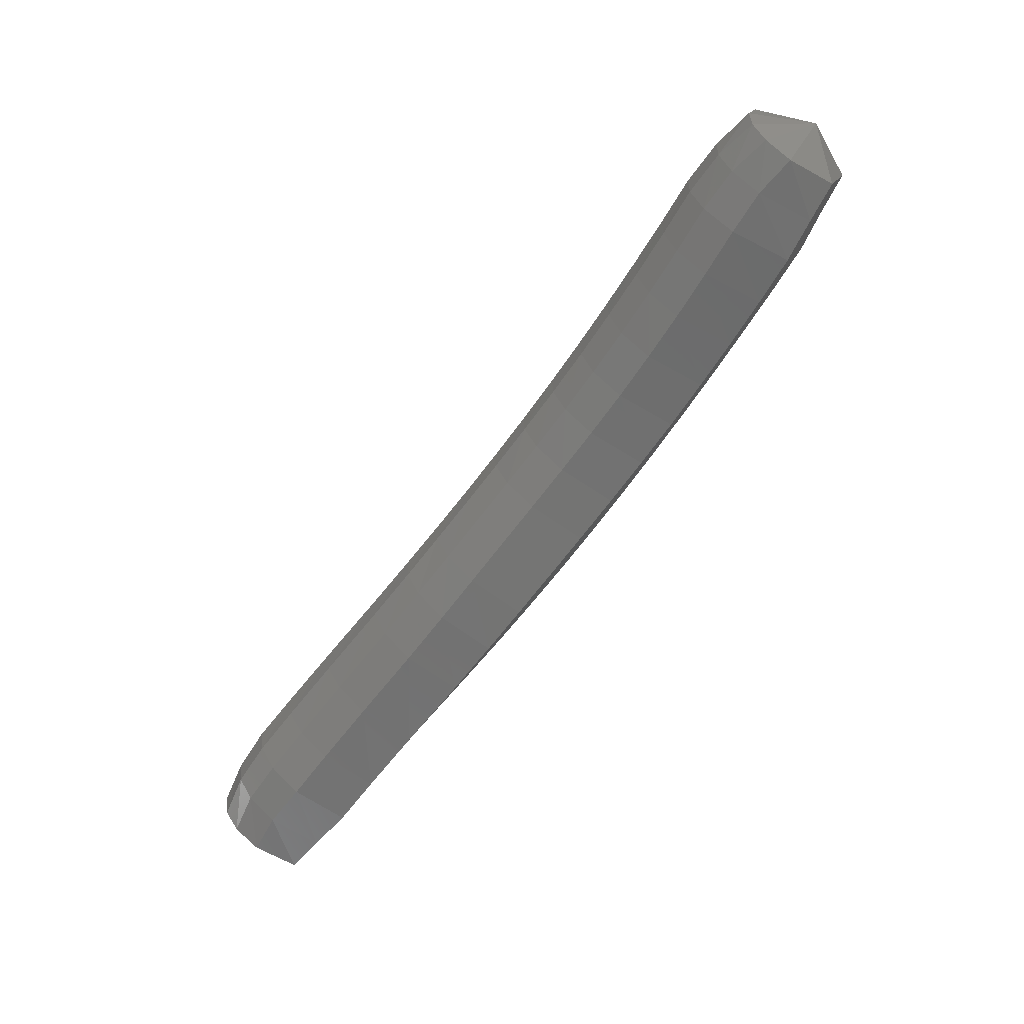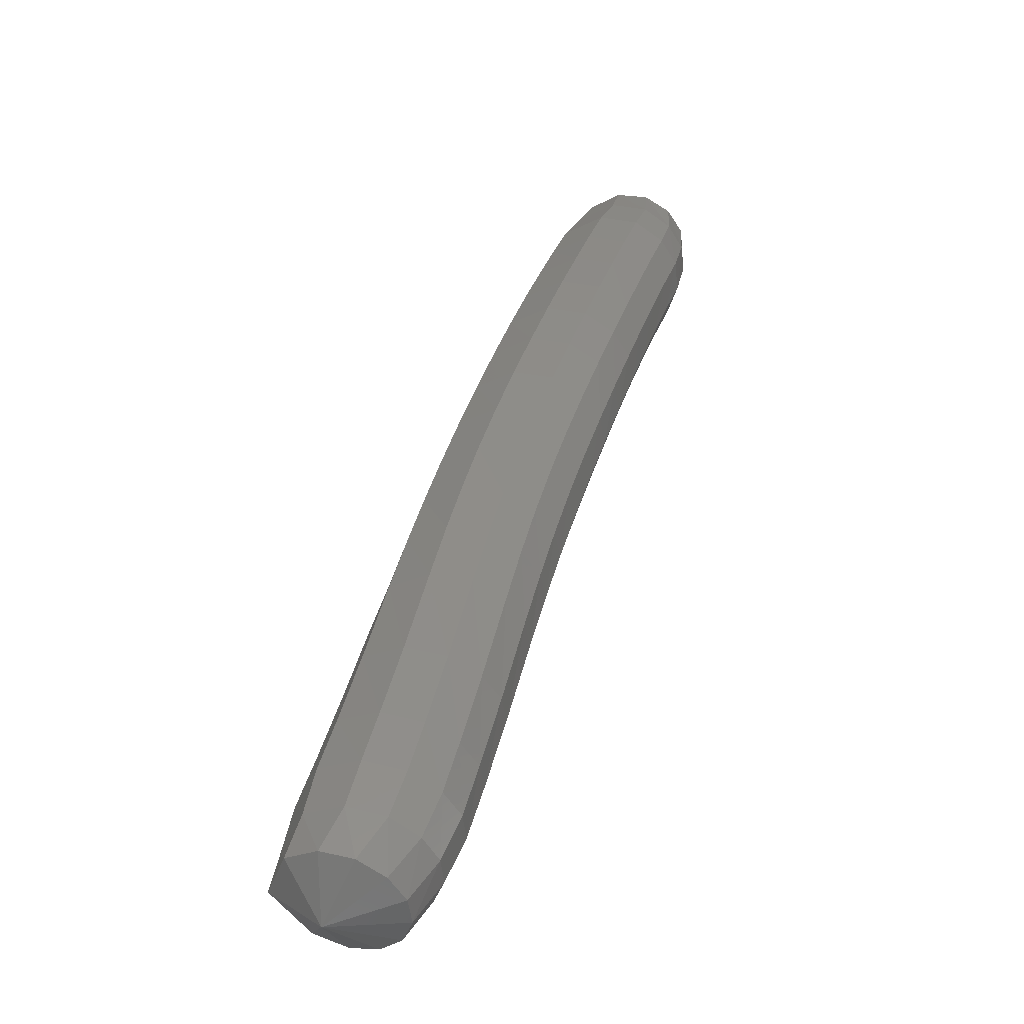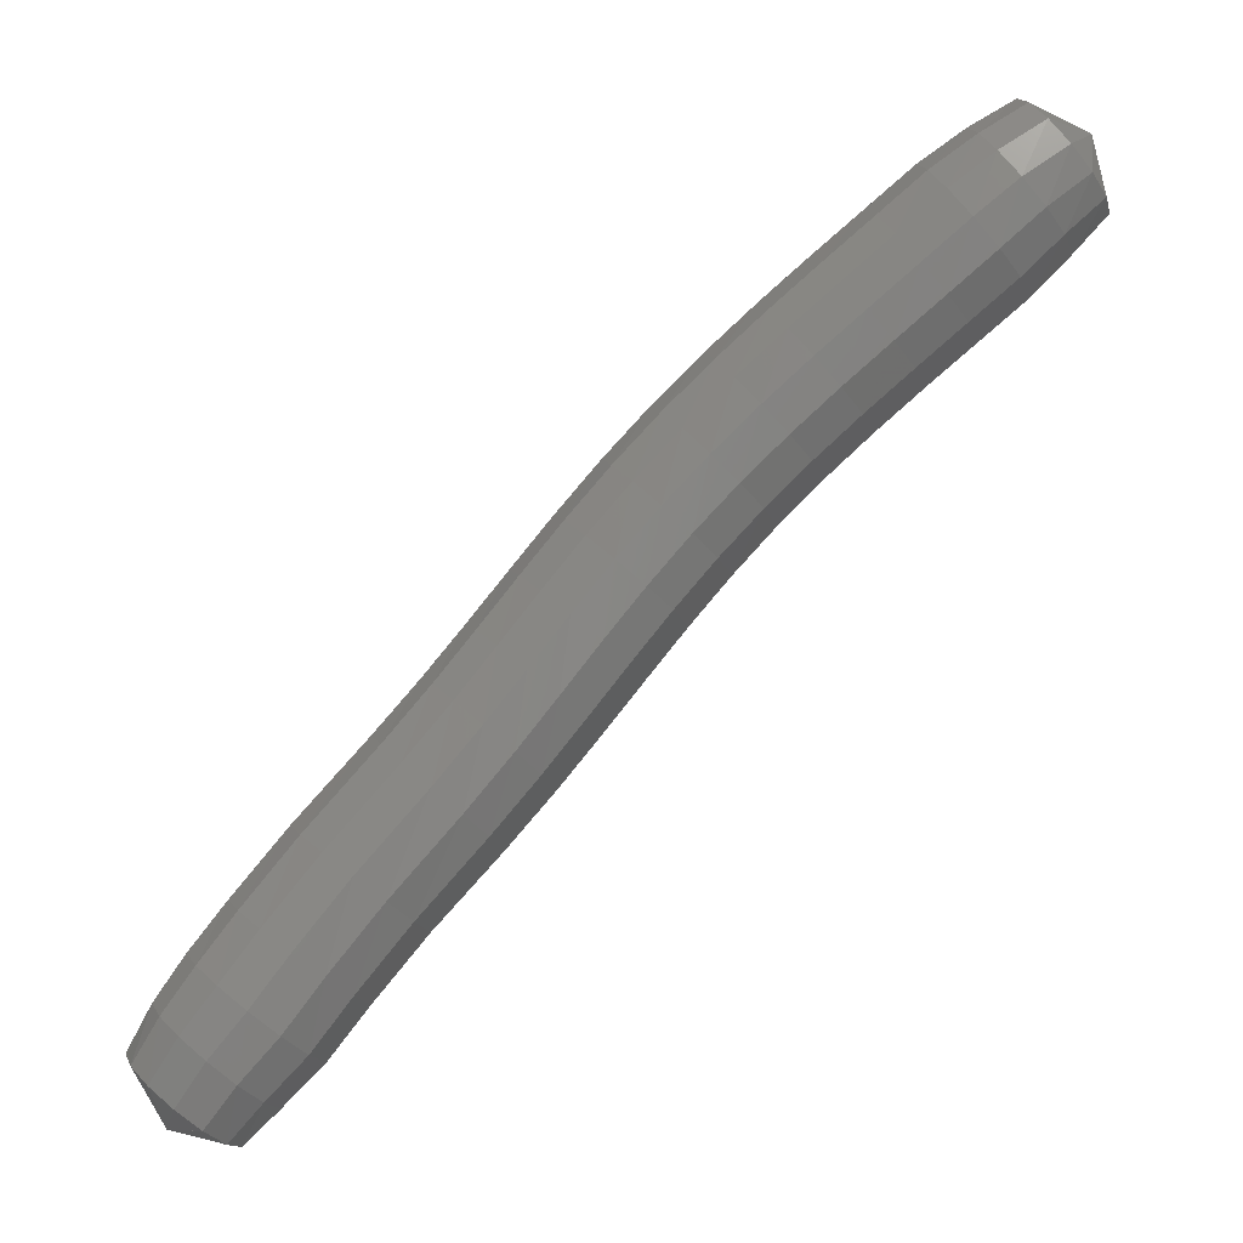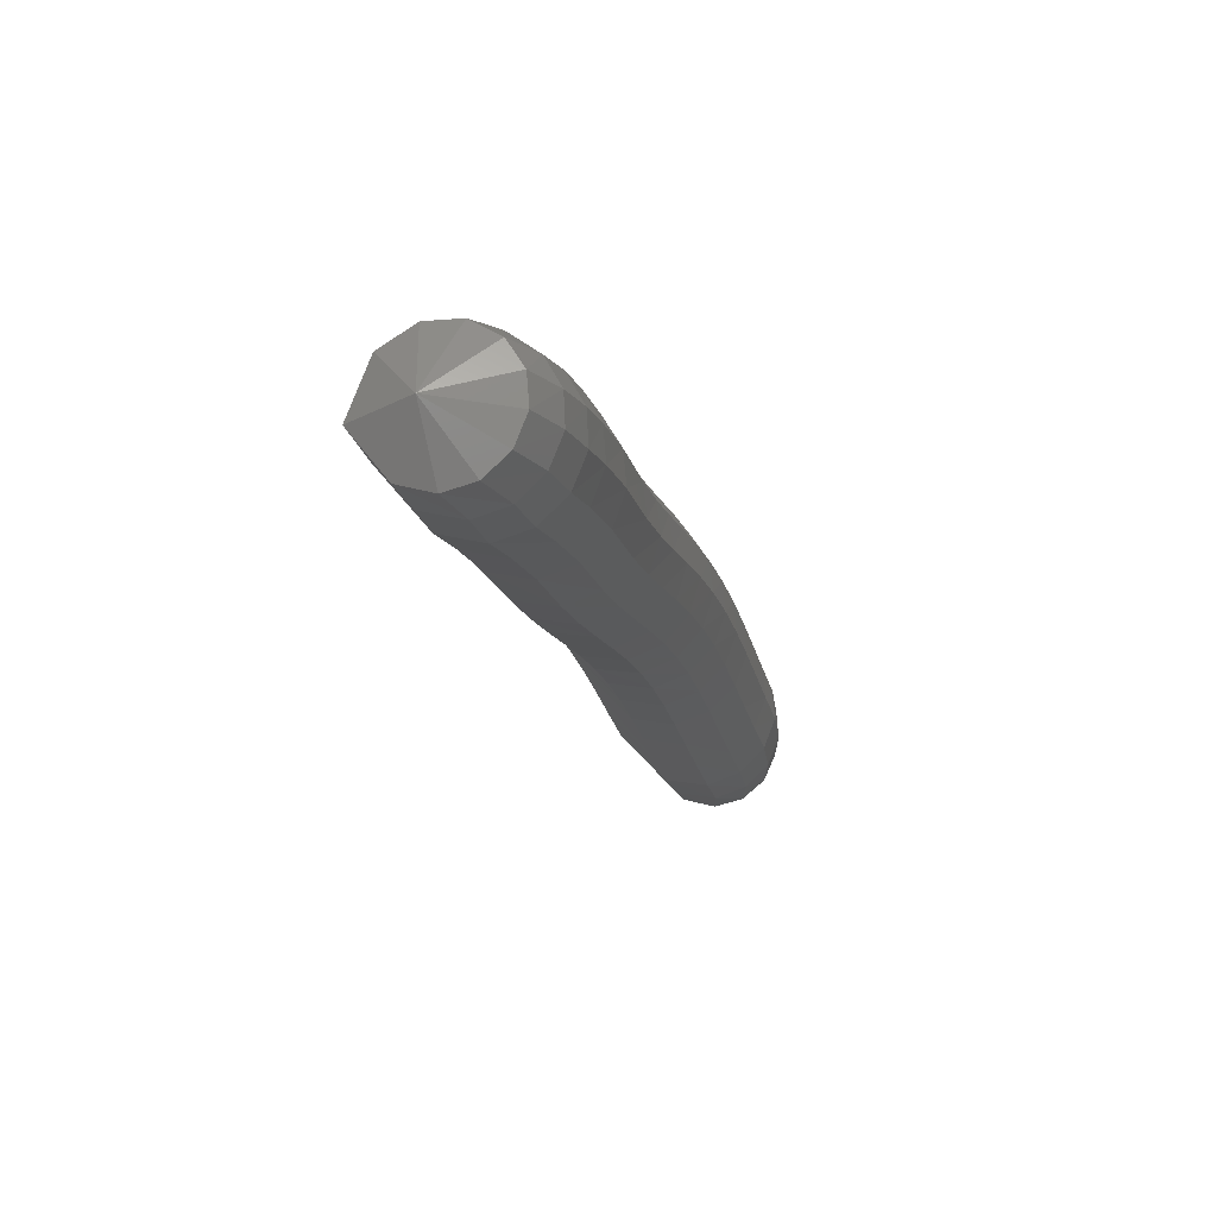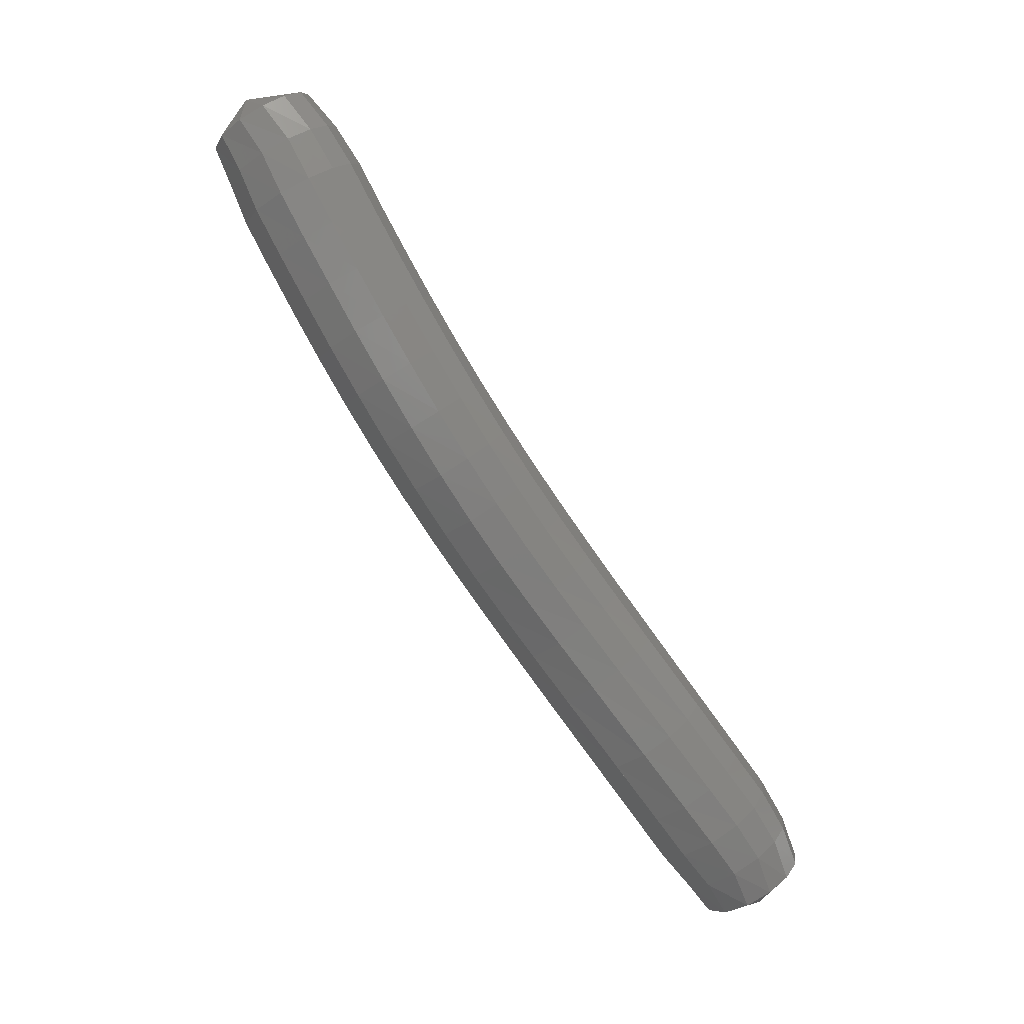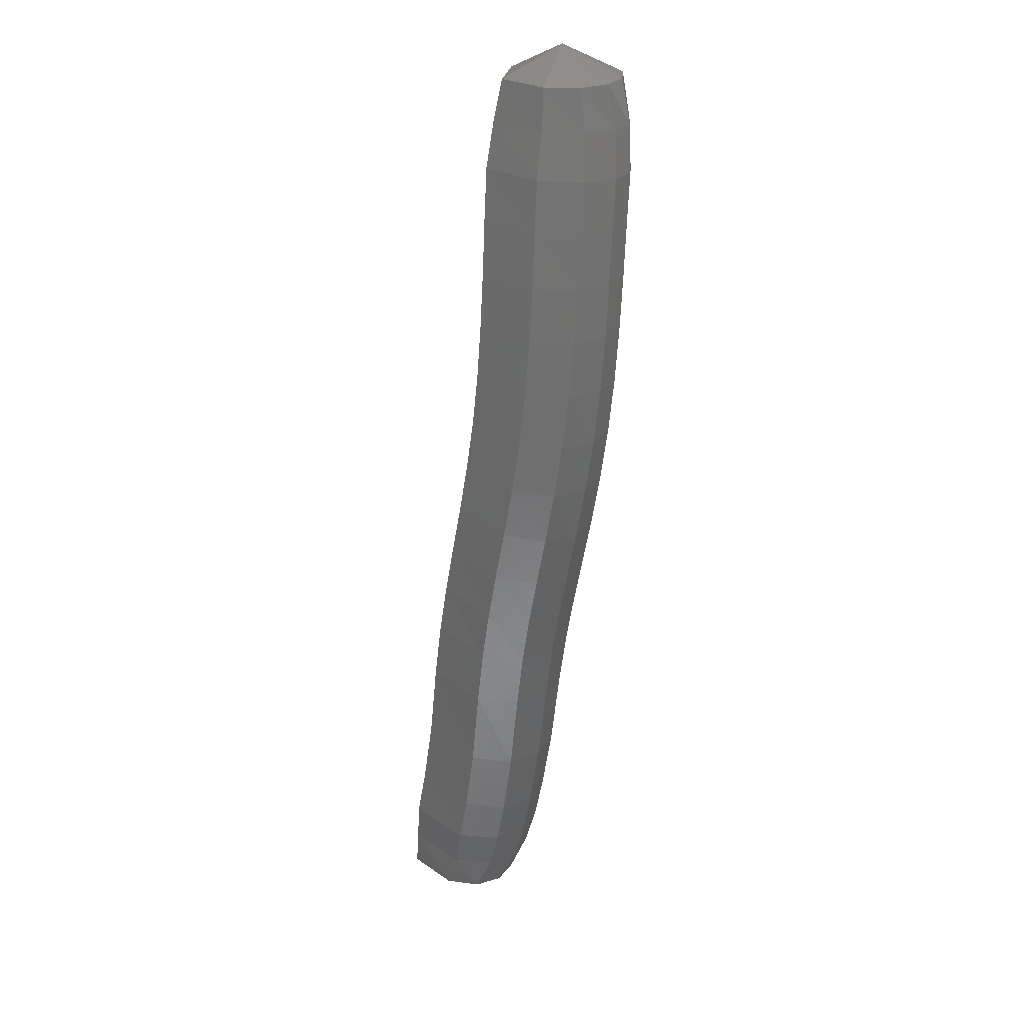
<metadata>
{"format":"stl","ext":"stl","renderer":"f3d","projection":"perspective","resolution":1024,"background":"white","views":[{"elev":40.9,"azim":59.0,"up":"+Z"},{"elev":-0.8,"azim":-153.2,"up":"+Y"},{"elev":-35.5,"azim":-52.4,"up":"+Y"},{"elev":-54.5,"azim":-157.5,"up":"+Y"},{"elev":-14.7,"azim":-129.1,"up":"+Z"},{"elev":-6.1,"azim":160.9,"up":"+Z"}]}
</metadata>
<code>
# stl→obj: 211 verts, 440 faces
v -76.82 56.39 330.1
v -76.26 56.21 329.7
v -76.49 55.83 330
v -76.25 55.97 329.4
v -76.56 55.53 329.7
v -76.26 55.74 329
v -76.6 55.26 329.3
v -76.33 55.47 328.5
v -76.66 54.99 328.8
v -76.4 55.19 328
v -76.73 54.72 328.4
v -76.47 54.9 327.6
v -76.8 54.44 327.9
v -76.54 54.6 327.1
v -76.87 54.14 327.5
v -76.6 54.27 326.7
v -76.93 53.83 327
v -76.65 53.93 326.2
v -76.99 53.5 326.6
v -76.68 53.56 325.8
v -77.03 53.15 326.2
v -76.72 53.19 325.4
v -77.06 52.79 325.8
v -76.76 52.82 325
v -77.1 52.41 325.4
v -76.81 52.45 324.6
v -77.14 52.04 325
v -76.88 52.04 324.1
v -77.2 51.63 324.5
v -76.99 51.48 323.4
v -77.3 51.07 323.9
v -77.06 50.99 322.9
v -77.36 50.58 323.3
v -77.1 50.62 322.5
v -77.39 50.19 322.9
v -77.19 50.29 322.1
v -77.46 49.88 322.5
v -77.26 50.01 321.8
v -77.48 49.66 322.1
v -77.86 49.8 321.7
v -76.77 55.72 330.1
v -76.9 55.42 329.8
v -76.96 55.14 329.4
v -77.02 54.88 329
v -77.09 54.61 328.5
v -77.16 54.32 328
v -77.23 54.03 327.6
v -77.3 53.72 327.2
v -77.35 53.39 326.7
v -77.4 53.05 326.3
v -77.43 52.69 325.9
v -77.46 52.32 325.5
v -77.5 51.94 325.1
v -77.55 51.53 324.7
v -77.65 50.96 324
v -77.71 50.46 323.5
v -77.74 50.07 323.1
v -77.79 49.77 322.7
v -77.76 49.54 322.3
v -77.05 55.75 330.2
v -77.2 55.47 329.8
v -77.29 55.2 329.4
v -77.35 54.93 329
v -77.42 54.66 328.5
v -77.49 54.38 328.1
v -77.56 54.08 327.6
v -77.62 53.77 327.2
v -77.68 53.44 326.7
v -77.72 53.09 326.3
v -77.76 52.73 325.9
v -77.79 52.36 325.5
v -77.83 51.99 325.1
v -77.88 51.57 324.7
v -77.98 50.98 324
v -78.04 50.48 323.5
v -78.07 50.09 323.1
v -78.1 49.79 322.7
v -78.04 49.55 322.3
v -77.29 55.89 330.1
v -77.46 55.63 329.8
v -77.56 55.37 329.4
v -77.62 55.1 328.9
v -77.69 54.83 328.5
v -77.76 54.54 328
v -77.83 54.24 327.5
v -77.9 53.93 327.1
v -77.95 53.59 326.6
v -77.99 53.24 326.2
v -78.03 52.88 325.8
v -78.06 52.51 325.4
v -78.1 52.13 325
v -78.16 51.71 324.6
v -78.26 51.11 323.9
v -78.33 50.6 323.4
v -78.36 50.22 323
v -78.36 49.91 322.6
v -78.29 49.65 322.2
v -77.45 56.09 330.1
v -77.62 55.85 329.7
v -77.72 55.6 329.3
v -77.78 55.34 328.8
v -77.86 55.06 328.3
v -77.93 54.77 327.9
v -78 54.47 327.4
v -78.06 54.15 326.9
v -78.12 53.81 326.5
v -78.16 53.45 326.1
v -78.19 53.08 325.7
v -78.23 52.71 325.3
v -78.27 52.34 324.9
v -78.33 51.91 324.4
v -78.45 51.3 323.7
v -78.51 50.78 323.2
v -78.55 50.41 322.8
v -78.54 50.1 322.4
v -78.46 49.82 322.1
v -77.49 56.32 329.9
v -77.65 56.08 329.5
v -77.76 55.86 329.1
v -77.82 55.59 328.7
v -77.9 55.31 328.2
v -77.97 55.02 327.7
v -78.04 54.71 327.2
v -78.1 54.38 326.8
v -78.15 54.03 326.3
v -78.19 53.67 325.9
v -78.23 53.29 325.5
v -78.27 52.92 325.1
v -78.31 52.55 324.7
v -78.38 52.13 324.2
v -78.5 51.51 323.5
v -78.57 50.99 323
v -78.61 50.62 322.6
v -78.6 50.3 322.3
v -78.51 50.03 321.9
v -77.4 56.53 329.8
v -77.56 56.3 329.4
v -77.66 56.09 329
v -77.72 55.83 328.5
v -77.8 55.54 328
v -77.87 55.25 327.6
v -77.94 54.94 327.1
v -78 54.6 326.6
v -78.05 54.24 326.1
v -78.09 53.87 325.7
v -78.13 53.5 325.3
v -78.17 53.12 324.9
v -78.22 52.75 324.5
v -78.29 52.33 324
v -78.42 51.71 323.3
v -78.49 51.19 322.8
v -78.53 50.82 322.4
v -78.53 50.5 322.1
v -78.42 50.22 321.7
v -77.19 56.68 329.7
v -77.34 56.49 329.3
v -77.42 56.29 328.8
v -77.49 56.02 328.4
v -77.57 55.74 327.9
v -77.64 55.44 327.4
v -77.71 55.12 326.9
v -77.77 54.78 326.4
v -77.81 54.42 326
v -77.85 54.04 325.5
v -77.88 53.66 325.1
v -77.93 53.28 324.7
v -77.98 52.92 324.3
v -78.06 52.5 323.8
v -78.19 51.88 323.2
v -78.27 51.36 322.6
v -78.32 51 322.2
v -78.33 50.67 321.9
v -78.22 50.37 321.6
v -76.88 56.72 329.6
v -77 56.55 329.2
v -77.05 56.35 328.7
v -77.12 56.08 328.3
v -77.2 55.8 327.8
v -77.27 55.5 327.3
v -77.34 55.18 326.8
v -77.39 54.84 326.3
v -77.44 54.47 325.9
v -77.47 54.1 325.4
v -77.51 53.72 325
v -77.55 53.34 324.6
v -77.61 52.97 324.2
v -77.69 52.56 323.7
v -77.82 51.95 323.1
v -77.91 51.44 322.5
v -77.95 51.08 322.1
v -77.98 50.74 321.8
v -77.92 50.42 321.5
v -76.55 56.6 329.6
v -76.59 56.42 329.2
v -76.62 56.21 328.8
v -76.69 55.95 328.3
v -76.77 55.66 327.8
v -76.84 55.37 327.3
v -76.91 55.05 326.9
v -76.96 54.71 326.4
v -77.01 54.35 325.9
v -77.04 53.98 325.5
v -77.08 53.6 325.1
v -77.12 53.22 324.7
v -77.18 52.85 324.3
v -77.26 52.44 323.8
v -77.39 51.86 323.1
v -77.47 51.36 322.6
v -77.51 50.99 322.2
v -77.57 50.66 321.8
v -77.57 50.34 321.6
f 1 1 2
f 2 1 3
f 2 3 4
f 4 3 5
f 4 5 6
f 6 5 7
f 6 7 8
f 8 7 9
f 8 9 10
f 10 9 11
f 10 11 12
f 12 11 13
f 12 13 14
f 14 13 15
f 14 15 16
f 16 15 17
f 16 17 18
f 18 17 19
f 18 19 20
f 20 19 21
f 20 21 22
f 22 21 23
f 22 23 24
f 24 23 25
f 24 25 26
f 26 25 27
f 26 27 28
f 28 27 29
f 28 29 30
f 30 29 31
f 30 31 32
f 32 31 33
f 32 33 34
f 34 33 35
f 34 35 36
f 36 35 37
f 36 37 38
f 38 37 39
f 38 39 40
f 40 39 40
f 1 1 3
f 3 1 41
f 3 41 5
f 5 41 42
f 5 42 7
f 7 42 43
f 7 43 9
f 9 43 44
f 9 44 11
f 11 44 45
f 11 45 13
f 13 45 46
f 13 46 15
f 15 46 47
f 15 47 17
f 17 47 48
f 17 48 19
f 19 48 49
f 19 49 21
f 21 49 50
f 21 50 23
f 23 50 51
f 23 51 25
f 25 51 52
f 25 52 27
f 27 52 53
f 27 53 29
f 29 53 54
f 29 54 31
f 31 54 55
f 31 55 33
f 33 55 56
f 33 56 35
f 35 56 57
f 35 57 37
f 37 57 58
f 37 58 39
f 39 58 59
f 39 59 40
f 40 59 40
f 1 1 41
f 41 1 60
f 41 60 42
f 42 60 61
f 42 61 43
f 43 61 62
f 43 62 44
f 44 62 63
f 44 63 45
f 45 63 64
f 45 64 46
f 46 64 65
f 46 65 47
f 47 65 66
f 47 66 48
f 48 66 67
f 48 67 49
f 49 67 68
f 49 68 50
f 50 68 69
f 50 69 51
f 51 69 70
f 51 70 52
f 52 70 71
f 52 71 53
f 53 71 72
f 53 72 54
f 54 72 73
f 54 73 55
f 55 73 74
f 55 74 56
f 56 74 75
f 56 75 57
f 57 75 76
f 57 76 58
f 58 76 77
f 58 77 59
f 59 77 78
f 59 78 40
f 40 78 40
f 1 1 60
f 60 1 79
f 60 79 61
f 61 79 80
f 61 80 62
f 62 80 81
f 62 81 63
f 63 81 82
f 63 82 64
f 64 82 83
f 64 83 65
f 65 83 84
f 65 84 66
f 66 84 85
f 66 85 67
f 67 85 86
f 67 86 68
f 68 86 87
f 68 87 69
f 69 87 88
f 69 88 70
f 70 88 89
f 70 89 71
f 71 89 90
f 71 90 72
f 72 90 91
f 72 91 73
f 73 91 92
f 73 92 74
f 74 92 93
f 74 93 75
f 75 93 94
f 75 94 76
f 76 94 95
f 76 95 77
f 77 95 96
f 77 96 78
f 78 96 97
f 78 97 40
f 40 97 40
f 1 1 79
f 79 1 98
f 79 98 80
f 80 98 99
f 80 99 81
f 81 99 100
f 81 100 82
f 82 100 101
f 82 101 83
f 83 101 102
f 83 102 84
f 84 102 103
f 84 103 85
f 85 103 104
f 85 104 86
f 86 104 105
f 86 105 87
f 87 105 106
f 87 106 88
f 88 106 107
f 88 107 89
f 89 107 108
f 89 108 90
f 90 108 109
f 90 109 91
f 91 109 110
f 91 110 92
f 92 110 111
f 92 111 93
f 93 111 112
f 93 112 94
f 94 112 113
f 94 113 95
f 95 113 114
f 95 114 96
f 96 114 115
f 96 115 97
f 97 115 116
f 97 116 40
f 40 116 40
f 1 1 98
f 98 1 117
f 98 117 99
f 99 117 118
f 99 118 100
f 100 118 119
f 100 119 101
f 101 119 120
f 101 120 102
f 102 120 121
f 102 121 103
f 103 121 122
f 103 122 104
f 104 122 123
f 104 123 105
f 105 123 124
f 105 124 106
f 106 124 125
f 106 125 107
f 107 125 126
f 107 126 108
f 108 126 127
f 108 127 109
f 109 127 128
f 109 128 110
f 110 128 129
f 110 129 111
f 111 129 130
f 111 130 112
f 112 130 131
f 112 131 113
f 113 131 132
f 113 132 114
f 114 132 133
f 114 133 115
f 115 133 134
f 115 134 116
f 116 134 135
f 116 135 40
f 40 135 40
f 1 1 117
f 117 1 136
f 117 136 118
f 118 136 137
f 118 137 119
f 119 137 138
f 119 138 120
f 120 138 139
f 120 139 121
f 121 139 140
f 121 140 122
f 122 140 141
f 122 141 123
f 123 141 142
f 123 142 124
f 124 142 143
f 124 143 125
f 125 143 144
f 125 144 126
f 126 144 145
f 126 145 127
f 127 145 146
f 127 146 128
f 128 146 147
f 128 147 129
f 129 147 148
f 129 148 130
f 130 148 149
f 130 149 131
f 131 149 150
f 131 150 132
f 132 150 151
f 132 151 133
f 133 151 152
f 133 152 134
f 134 152 153
f 134 153 135
f 135 153 154
f 135 154 40
f 40 154 40
f 1 1 136
f 136 1 155
f 136 155 137
f 137 155 156
f 137 156 138
f 138 156 157
f 138 157 139
f 139 157 158
f 139 158 140
f 140 158 159
f 140 159 141
f 141 159 160
f 141 160 142
f 142 160 161
f 142 161 143
f 143 161 162
f 143 162 144
f 144 162 163
f 144 163 145
f 145 163 164
f 145 164 146
f 146 164 165
f 146 165 147
f 147 165 166
f 147 166 148
f 148 166 167
f 148 167 149
f 149 167 168
f 149 168 150
f 150 168 169
f 150 169 151
f 151 169 170
f 151 170 152
f 152 170 171
f 152 171 153
f 153 171 172
f 153 172 154
f 154 172 173
f 154 173 40
f 40 173 40
f 1 1 155
f 155 1 174
f 155 174 156
f 156 174 175
f 156 175 157
f 157 175 176
f 157 176 158
f 158 176 177
f 158 177 159
f 159 177 178
f 159 178 160
f 160 178 179
f 160 179 161
f 161 179 180
f 161 180 162
f 162 180 181
f 162 181 163
f 163 181 182
f 163 182 164
f 164 182 183
f 164 183 165
f 165 183 184
f 165 184 166
f 166 184 185
f 166 185 167
f 167 185 186
f 167 186 168
f 168 186 187
f 168 187 169
f 169 187 188
f 169 188 170
f 170 188 189
f 170 189 171
f 171 189 190
f 171 190 172
f 172 190 191
f 172 191 173
f 173 191 192
f 173 192 40
f 40 192 40
f 1 1 174
f 174 1 193
f 174 193 175
f 175 193 194
f 175 194 176
f 176 194 195
f 176 195 177
f 177 195 196
f 177 196 178
f 178 196 197
f 178 197 179
f 179 197 198
f 179 198 180
f 180 198 199
f 180 199 181
f 181 199 200
f 181 200 182
f 182 200 201
f 182 201 183
f 183 201 202
f 183 202 184
f 184 202 203
f 184 203 185
f 185 203 204
f 185 204 186
f 186 204 205
f 186 205 187
f 187 205 206
f 187 206 188
f 188 206 207
f 188 207 189
f 189 207 208
f 189 208 190
f 190 208 209
f 190 209 191
f 191 209 210
f 191 210 192
f 192 210 211
f 192 211 40
f 40 211 40
f 1 1 193
f 193 1 2
f 193 2 194
f 194 2 4
f 194 4 195
f 195 4 6
f 195 6 196
f 196 6 8
f 196 8 197
f 197 8 10
f 197 10 198
f 198 10 12
f 198 12 199
f 199 12 14
f 199 14 200
f 200 14 16
f 200 16 201
f 201 16 18
f 201 18 202
f 202 18 20
f 202 20 203
f 203 20 22
f 203 22 204
f 204 22 24
f 204 24 205
f 205 24 26
f 205 26 206
f 206 26 28
f 206 28 207
f 207 28 30
f 207 30 208
f 208 30 32
f 208 32 209
f 209 32 34
f 209 34 210
f 210 34 36
f 210 36 211
f 211 36 38
f 211 38 40
f 40 38 40

</code>
